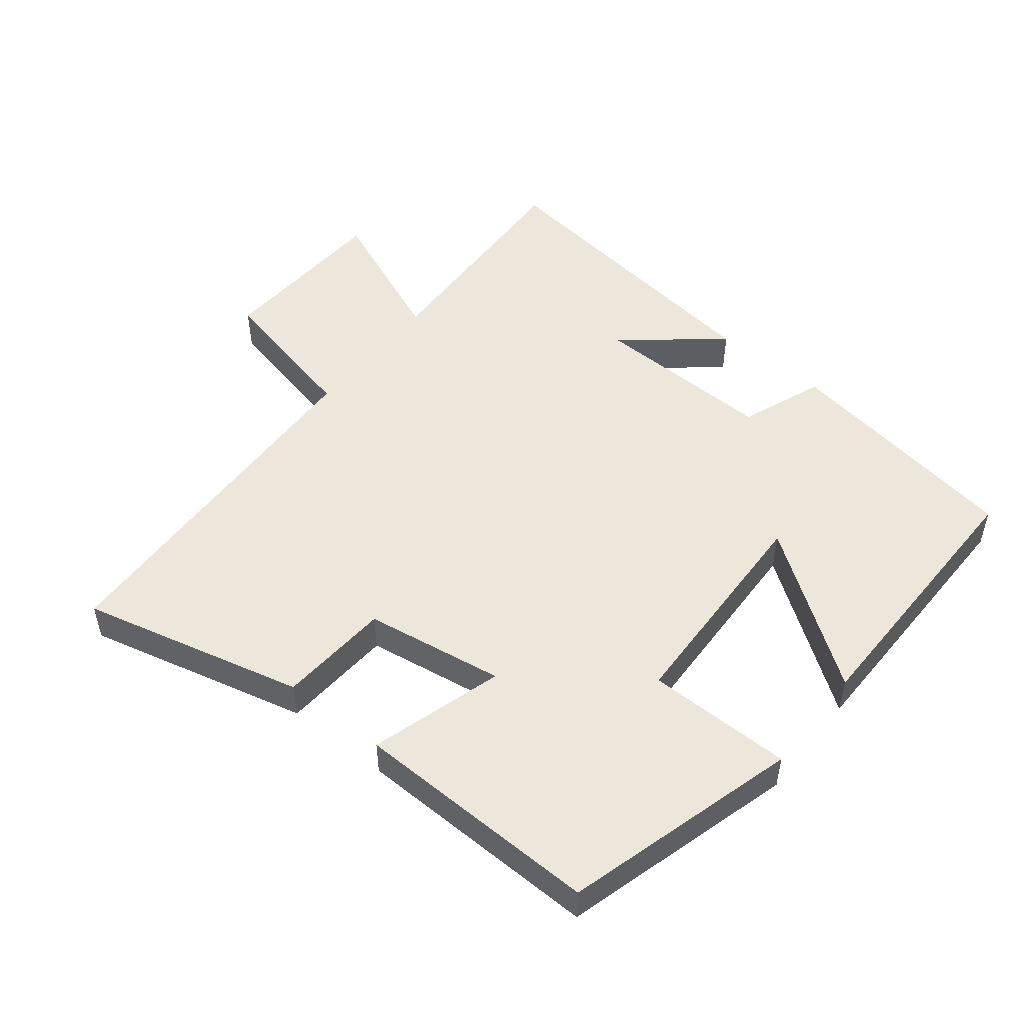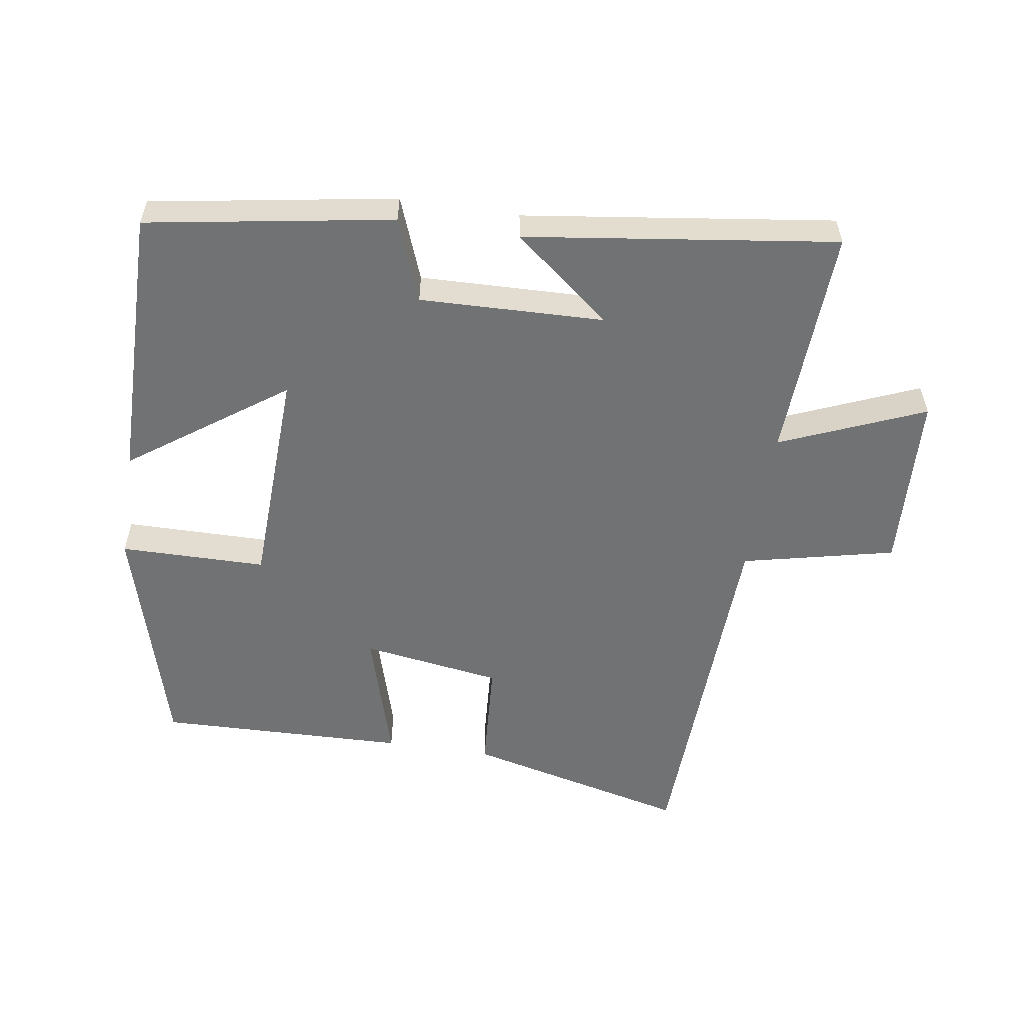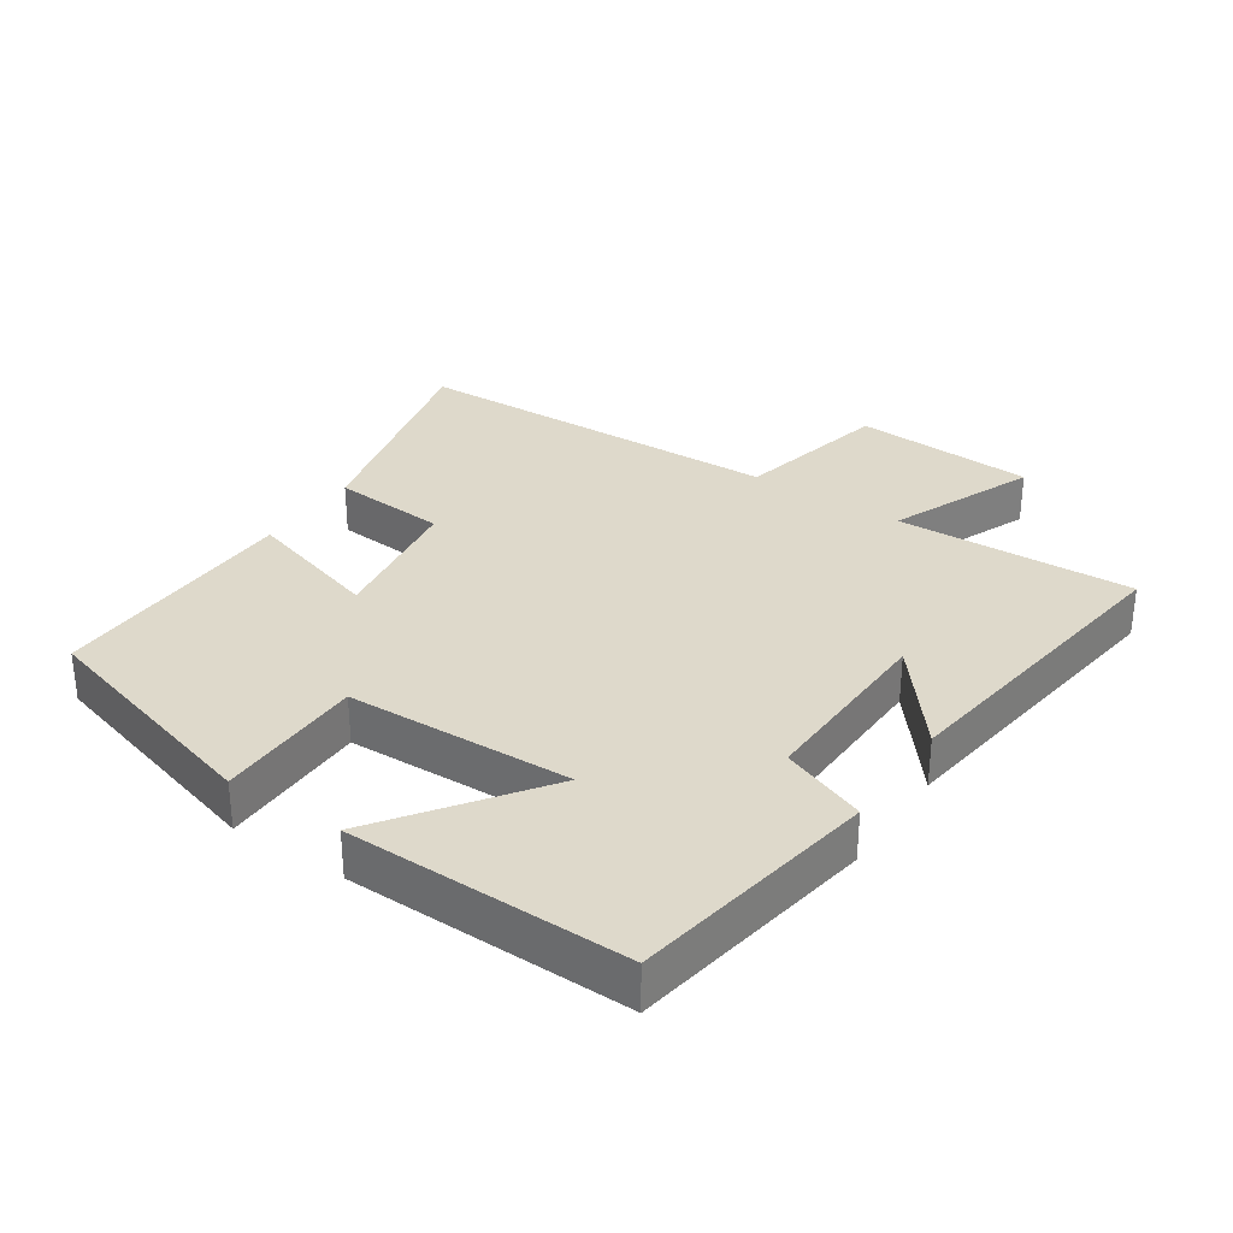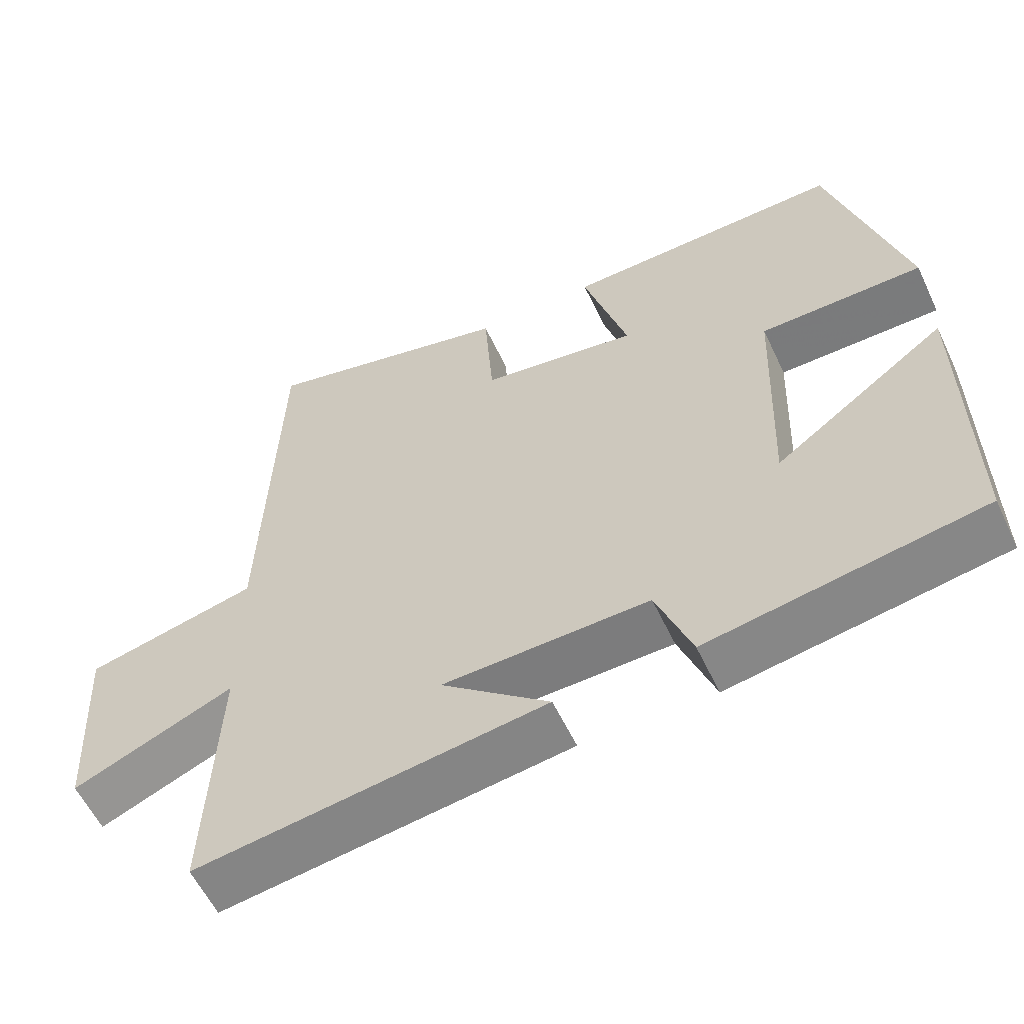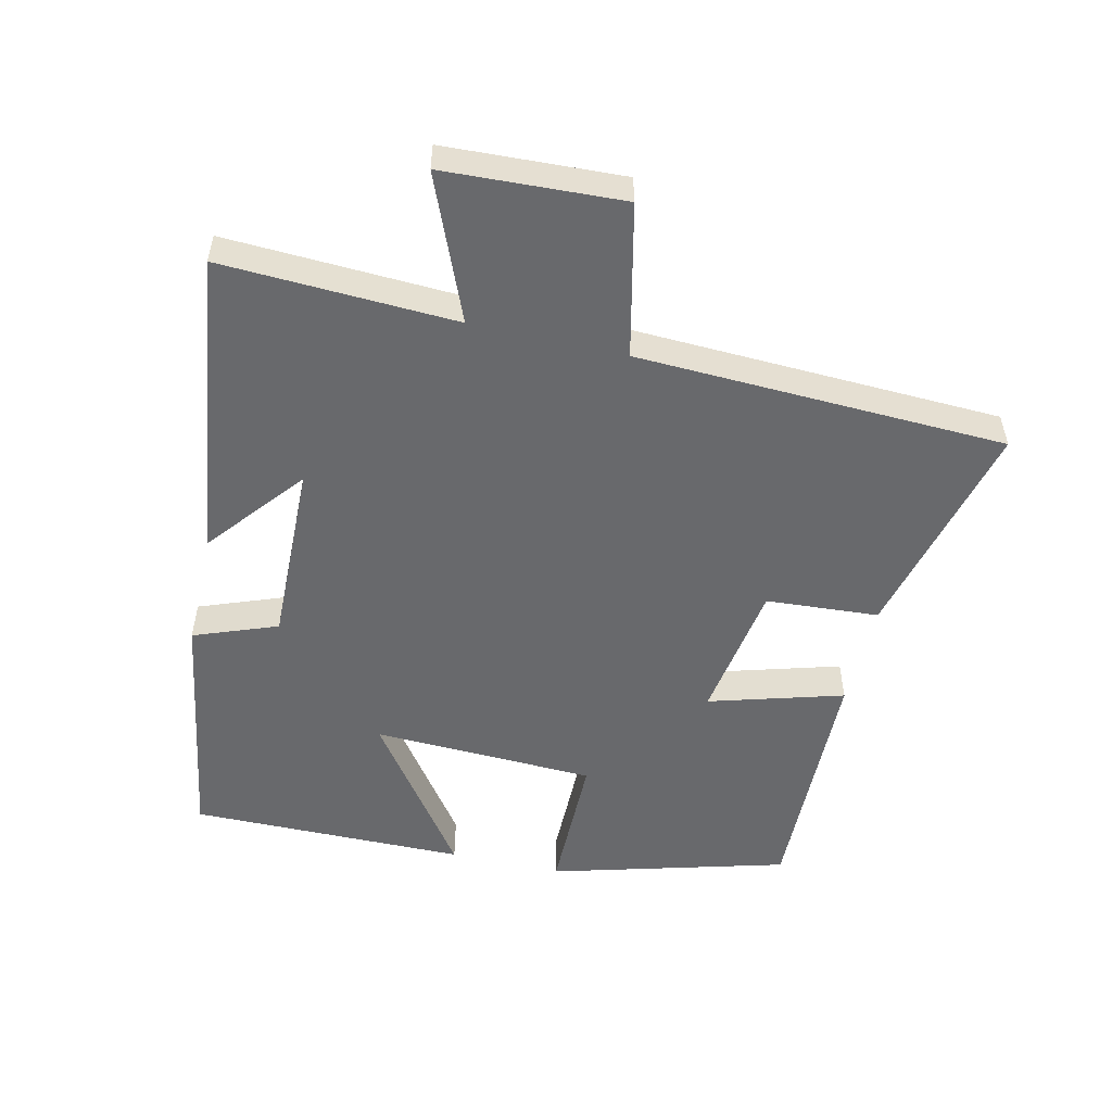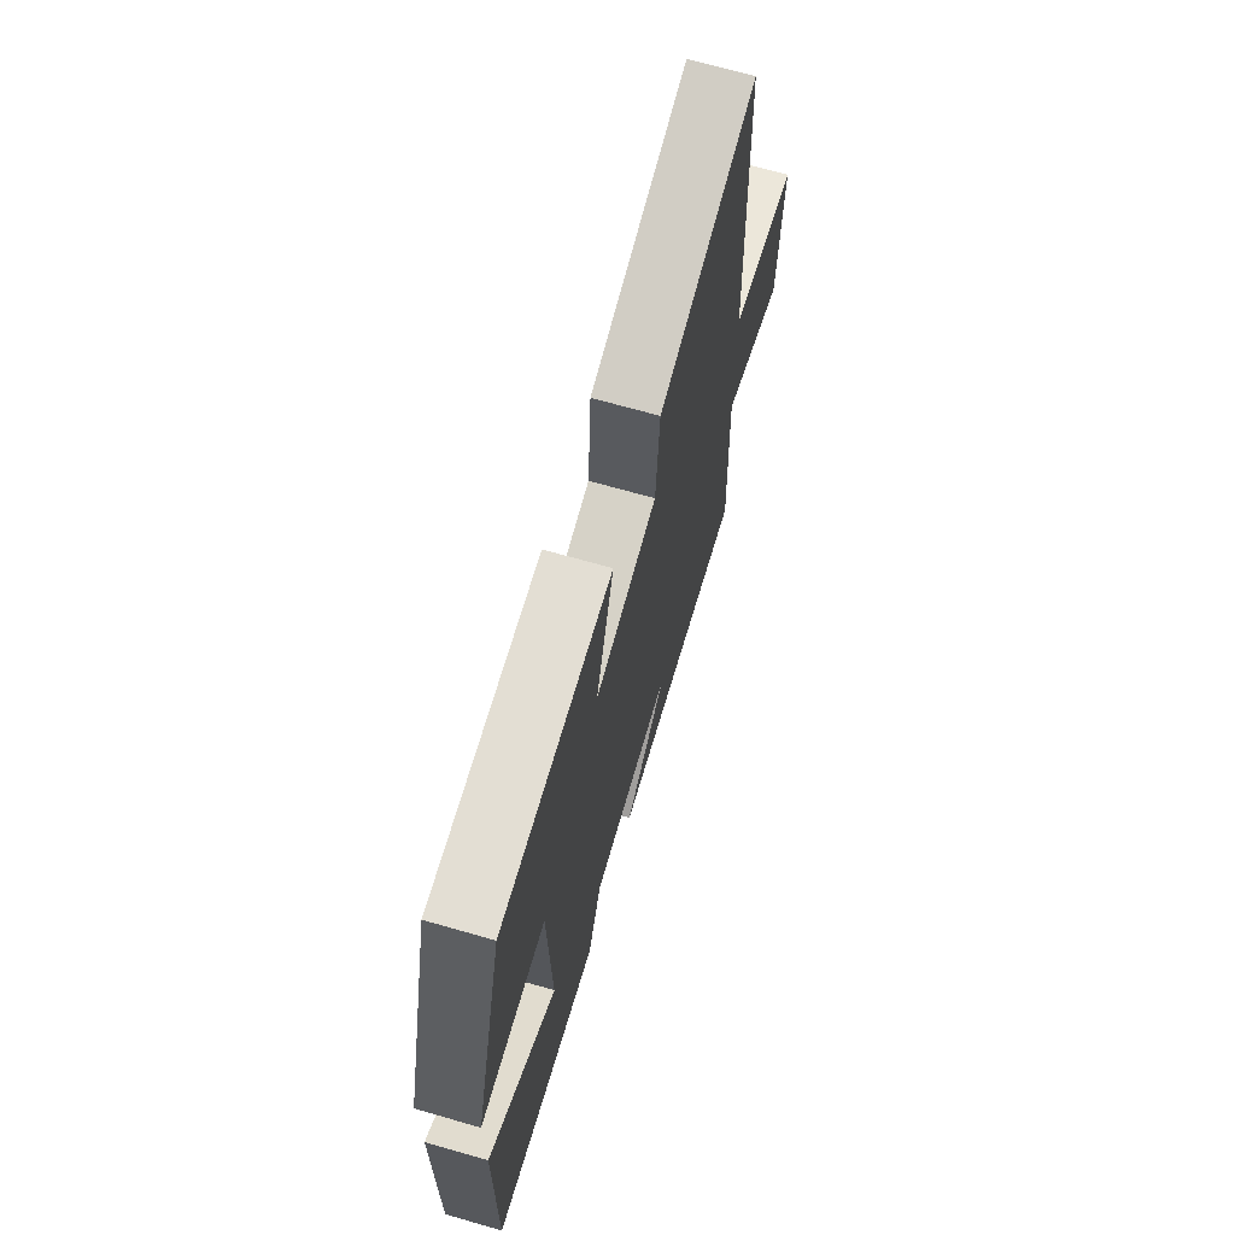
<metadata>
{"format":"obj","ext":"obj","renderer":"f3d","projection":"perspective","resolution":1024,"background":"white","views":[{"elev":50.5,"azim":38.4,"up":"+Y"},{"elev":-55.4,"azim":171.2,"up":"+Y"},{"elev":31.8,"azim":123.9,"up":"+Y"},{"elev":-58.0,"azim":25.2,"up":"+Z"},{"elev":-52.7,"azim":-103.2,"up":"+Y"},{"elev":68.8,"azim":106.0,"up":"+Z"}]}
</metadata>
<code>
v -0.515 0.07 -0.564
v -0.5 0.07 -0.209
v -0.717 0.07 -0.3
v -0.731 0.07 -0.03
v -0.5 0.07 0.023
v -0.48 0.07 0.582
v -0.141 0.07 0.5
v -0.129 0.07 0.329
v 0.083 0.07 0.297
v 0.023 0.07 0.5
v 0.4 0.07 0.51
v 0.5 0.07 0.153
v 0.279 0.07 0.151
v 0.267 0.07 -0.187
v 0.5 0.07 -0.019
v 0.504 0.07 -0.438
v 0.134 0.07 -0.5
v 0.086 0.07 -0.374
v -0.192 0.07 -0.382
v -0.046 0.07 -0.5
v -0.515 0 -0.564
v -0.5 0 -0.209
v -0.717 0 -0.3
v -0.731 0 -0.03
v -0.5 0 0.023
v -0.48 0 0.582
v -0.141 0 0.5
v -0.129 0 0.329
v 0.083 0 0.297
v 0.023 0 0.5
v 0.4 0 0.51
v 0.5 0 0.153
v 0.279 0 0.151
v 0.267 0 -0.187
v 0.5 0 -0.019
v 0.504 0 -0.438
v 0.134 0 -0.5
v 0.086 0 -0.374
v -0.192 0 -0.382
v -0.046 0 -0.5
f 19 20 1 2
f 18 19 2
f 15 16 17 18
f 14 15 18
f 13 14 18 2
f 10 11 12 13
f 9 10 13
f 8 9 13 2
f 5 6 7 8
f 5 8 2 3
f 3 4 5
f 22 21 40 39
f 22 39 38
f 38 37 36 35
f 38 35 34
f 22 38 34 33
f 33 32 31 30
f 33 30 29
f 22 33 29 28
f 28 27 26 25
f 23 22 28 25
f 25 24 23
f 1 21 22 2
f 2 22 23 3
f 3 23 24 4
f 4 24 25 5
f 5 25 26 6
f 6 26 27 7
f 7 27 28 8
f 8 28 29 9
f 9 29 30 10
f 10 30 31 11
f 11 31 32 12
f 12 32 33 13
f 13 33 34 14
f 14 34 35 15
f 15 35 36 16
f 16 36 37 17
f 17 37 38 18
f 18 38 39 19
f 19 39 40 20
f 20 40 21 1

</code>
